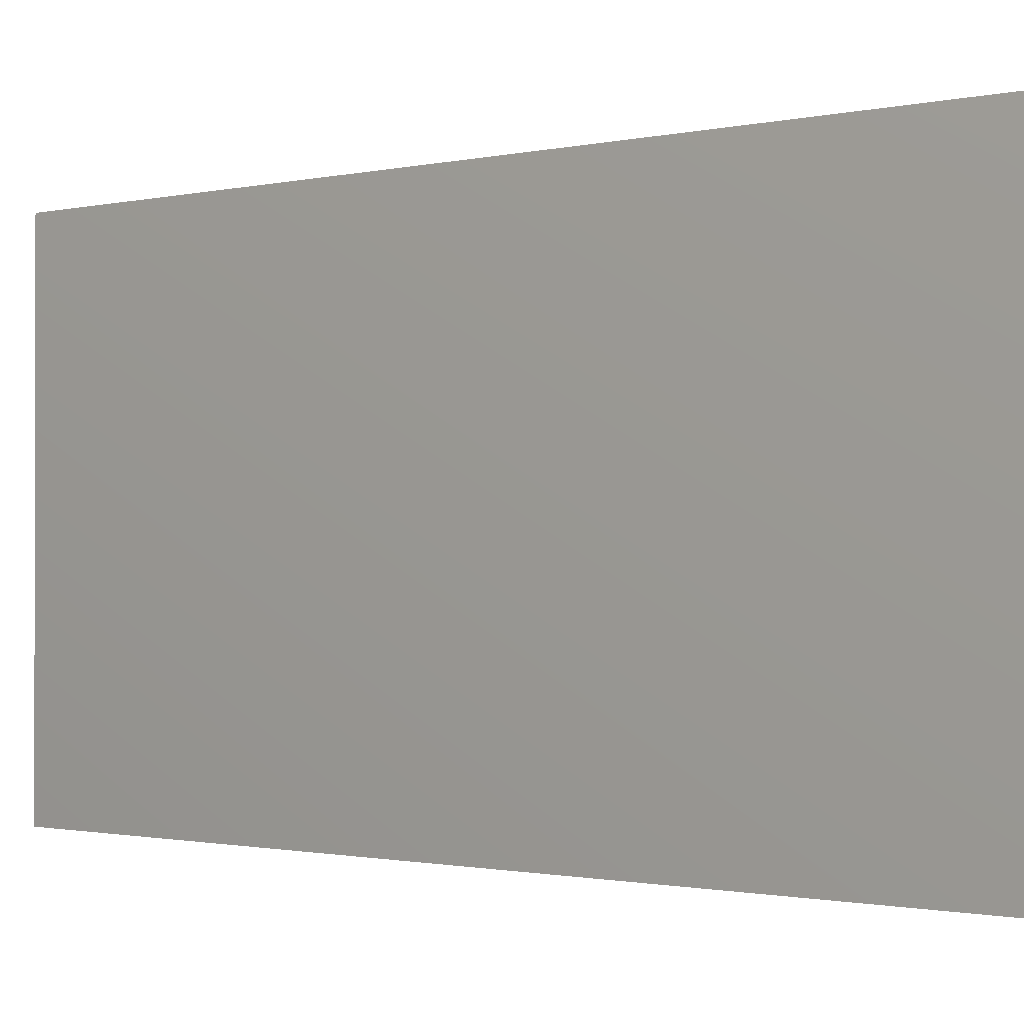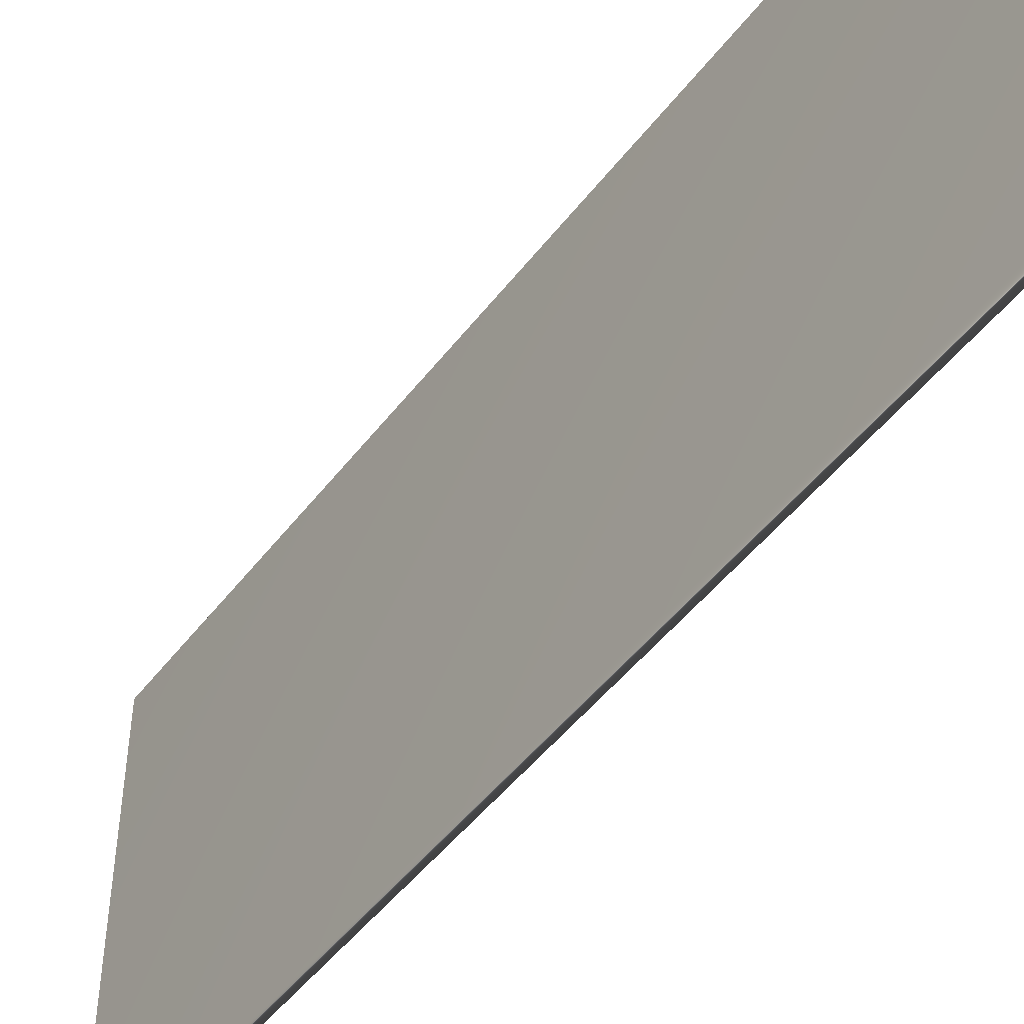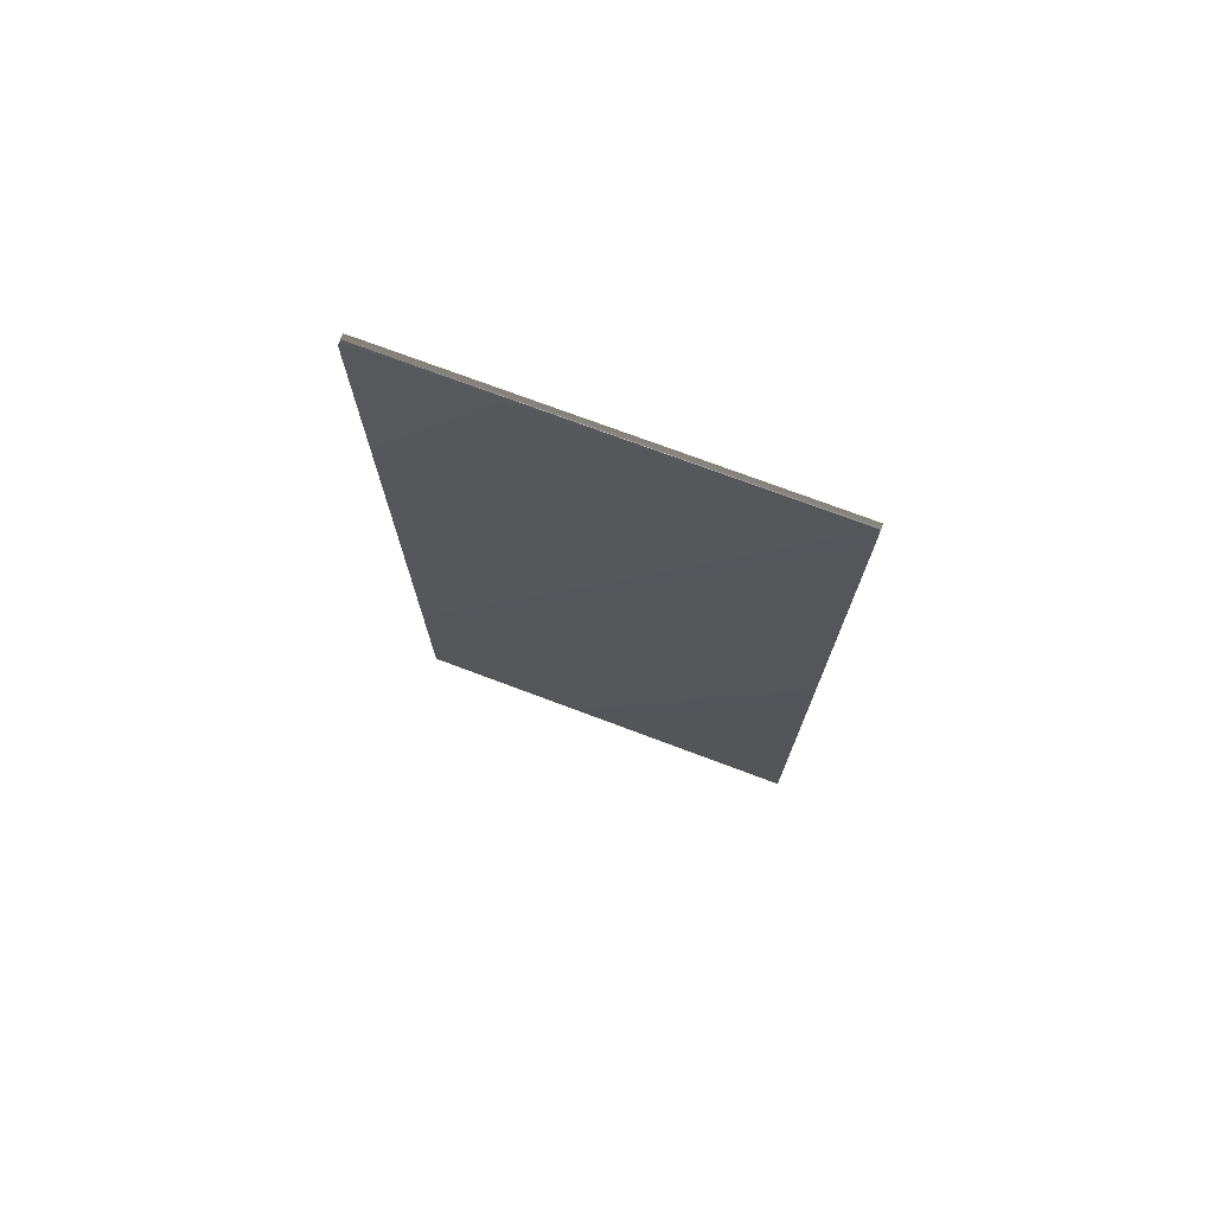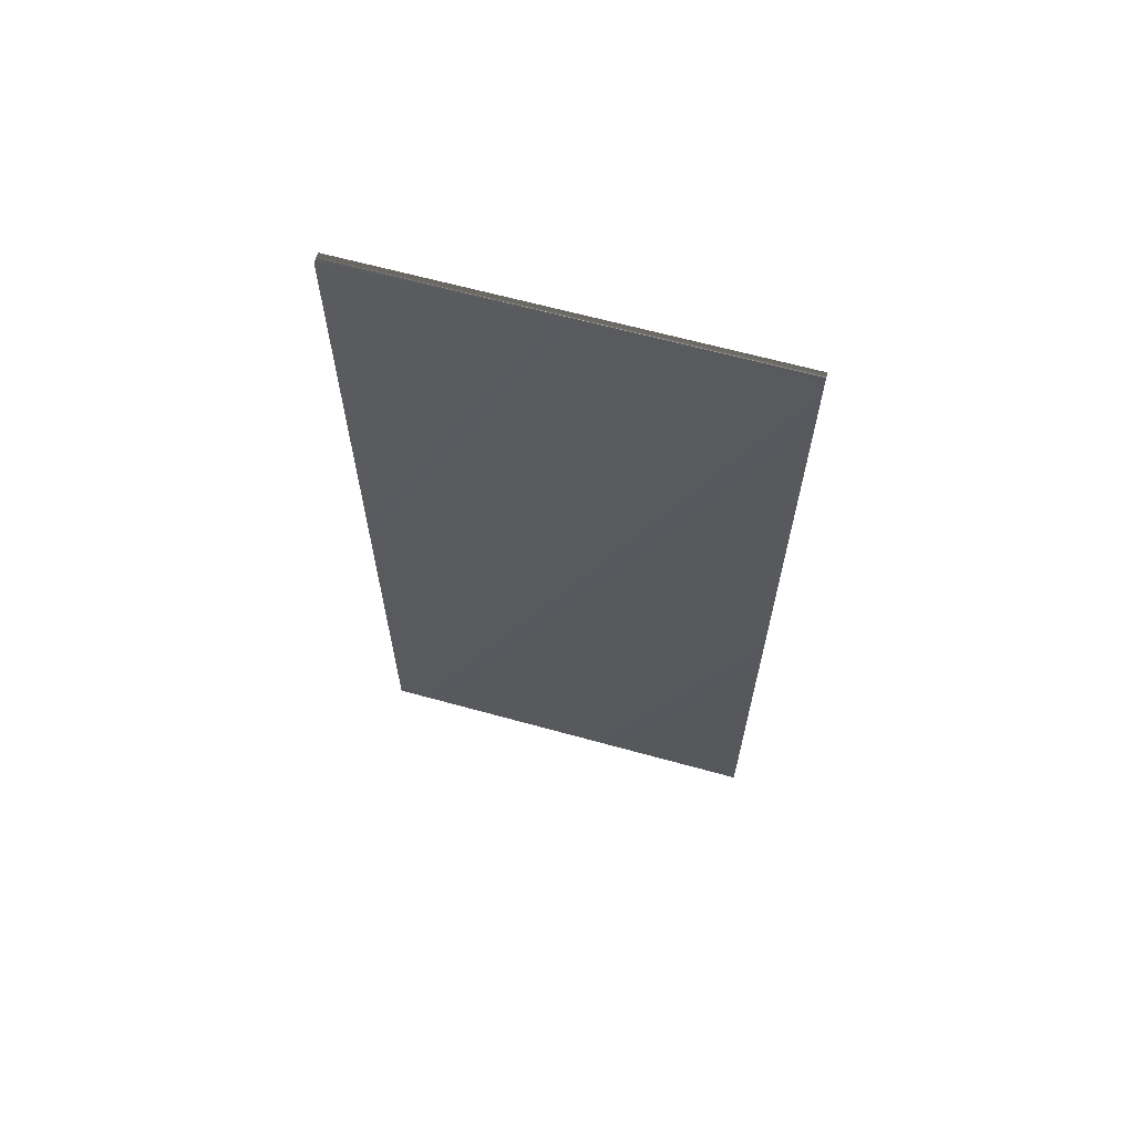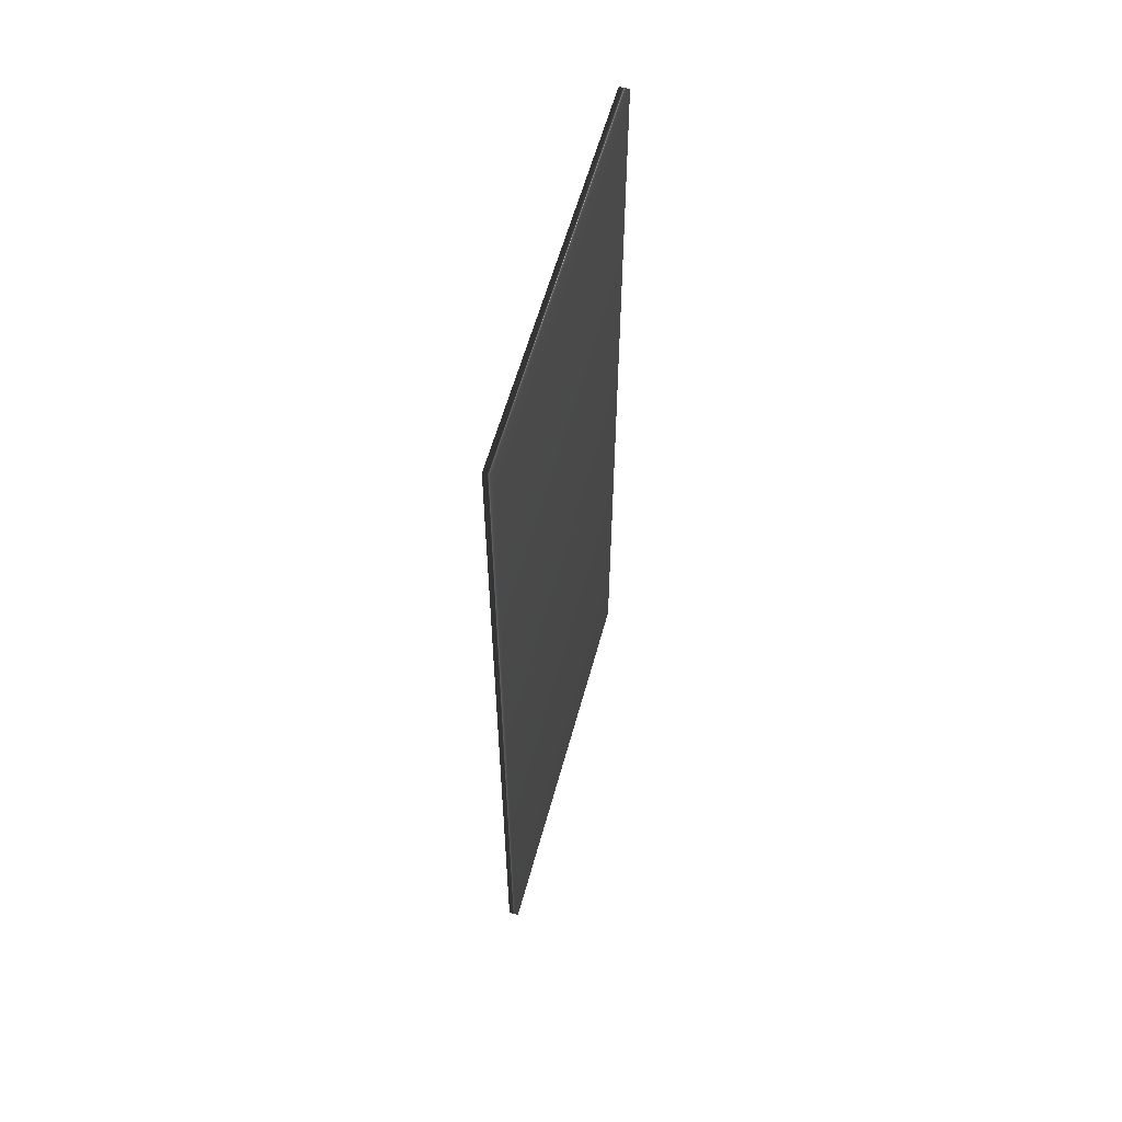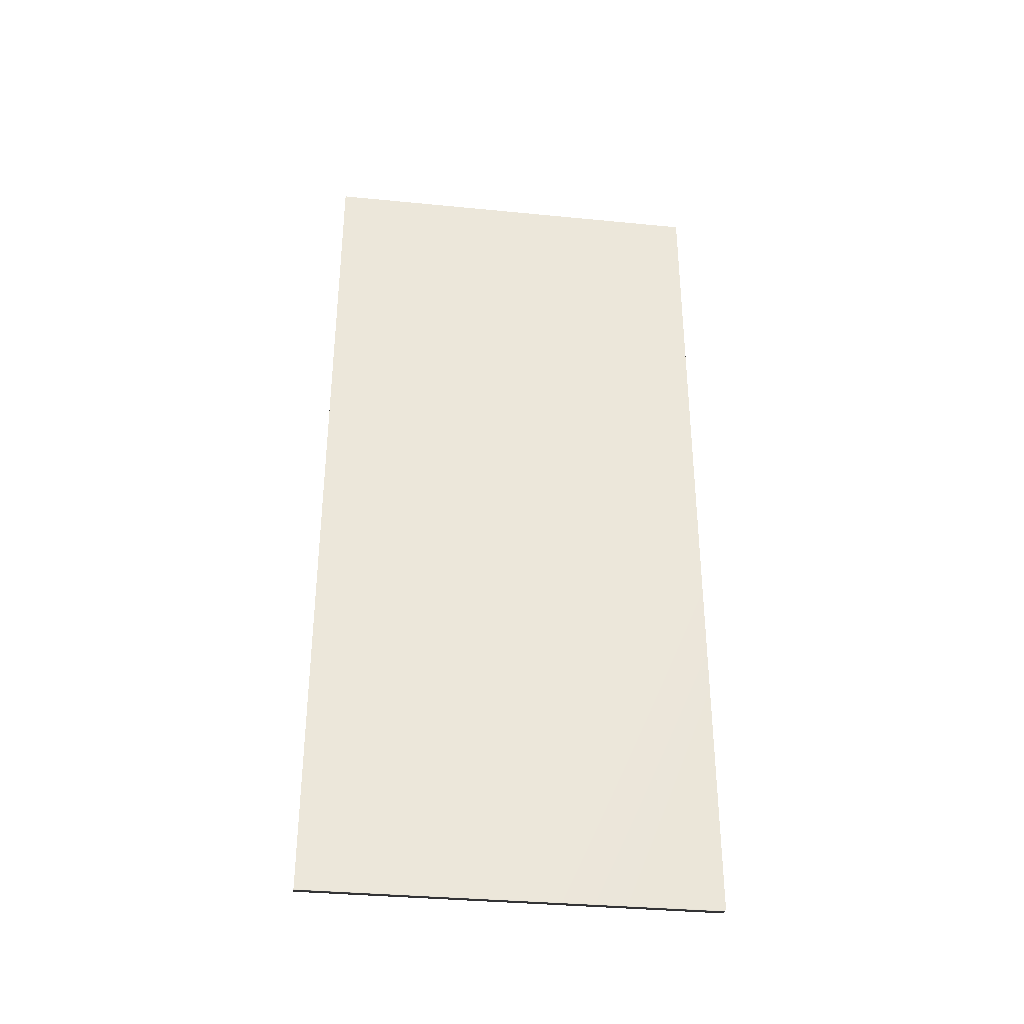
<metadata>
{"format":"obj","ext":"obj","renderer":"f3d","projection":"perspective","resolution":1024,"background":"white","views":[{"elev":-0.9,"azim":-45.1,"up":"+Z"},{"elev":-47.9,"azim":-35.4,"up":"+Z"},{"elev":73.9,"azim":-69.4,"up":"+Y"},{"elev":64.2,"azim":-74.4,"up":"+Y"},{"elev":58.5,"azim":15.2,"up":"+Y"},{"elev":-34.6,"azim":82.5,"up":"+Y"}]}
</metadata>
<code>
v 51.58 46.46 -33.92
v 51.58 39.04 -33.92
v 51.66 46.46 -33.92
v 51.66 39.04 -33.92
v 51.66 39.04 -37.34
v 51.66 46.46 -37.34
v 51.58 46.46 -37.34
v 51.58 39.04 -37.34
f 1 2 3
f 3 2 4
f 5 6 4
f 4 6 3
f 7 1 6
f 6 1 3
f 2 8 4
f 4 8 5
f 2 1 8
f 8 1 7
f 8 7 5
f 5 7 6

</code>
